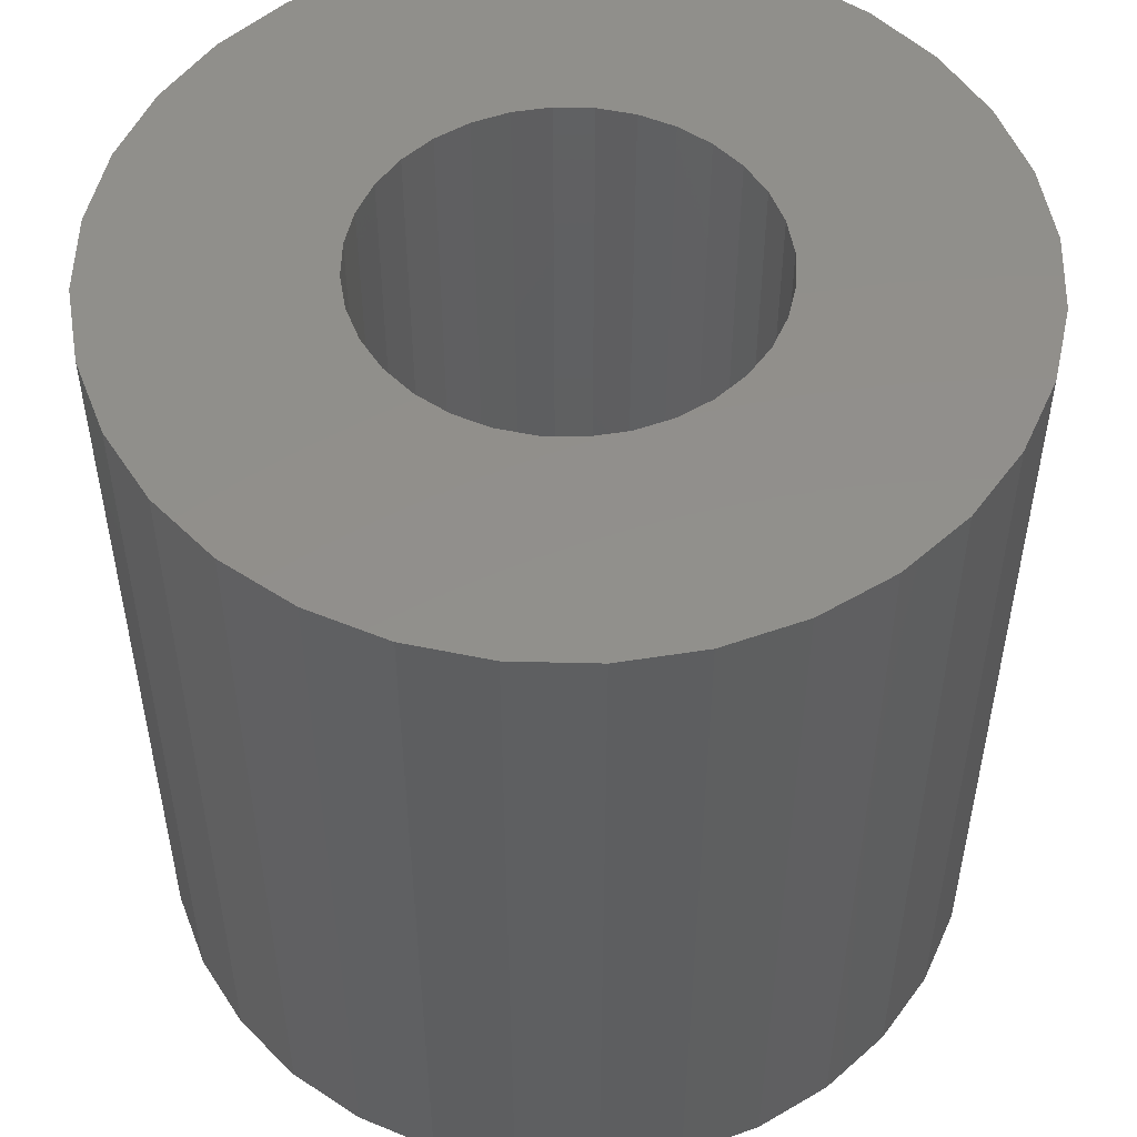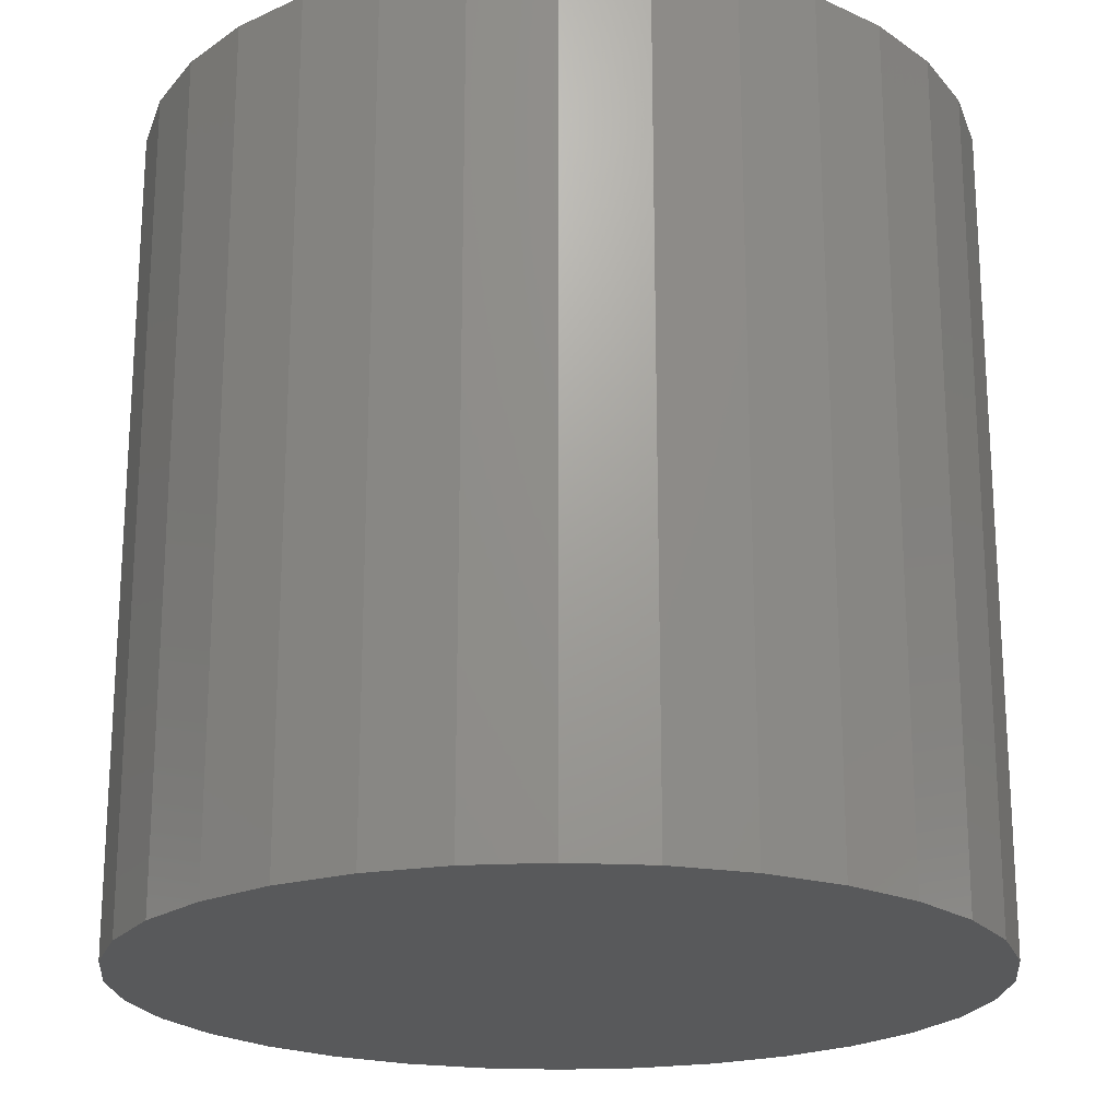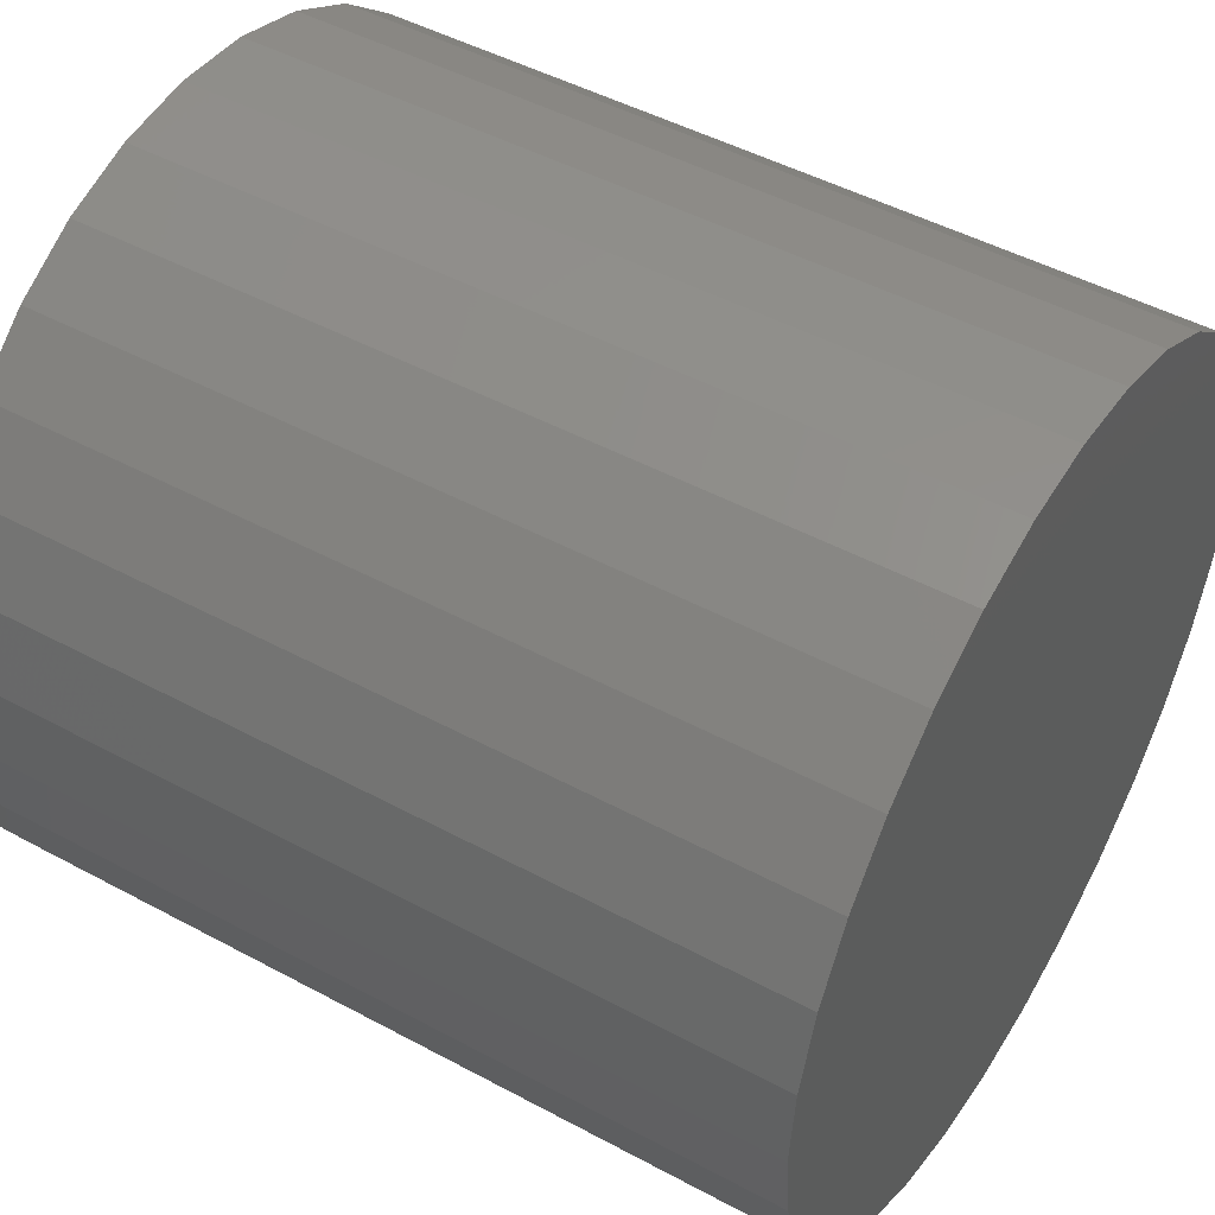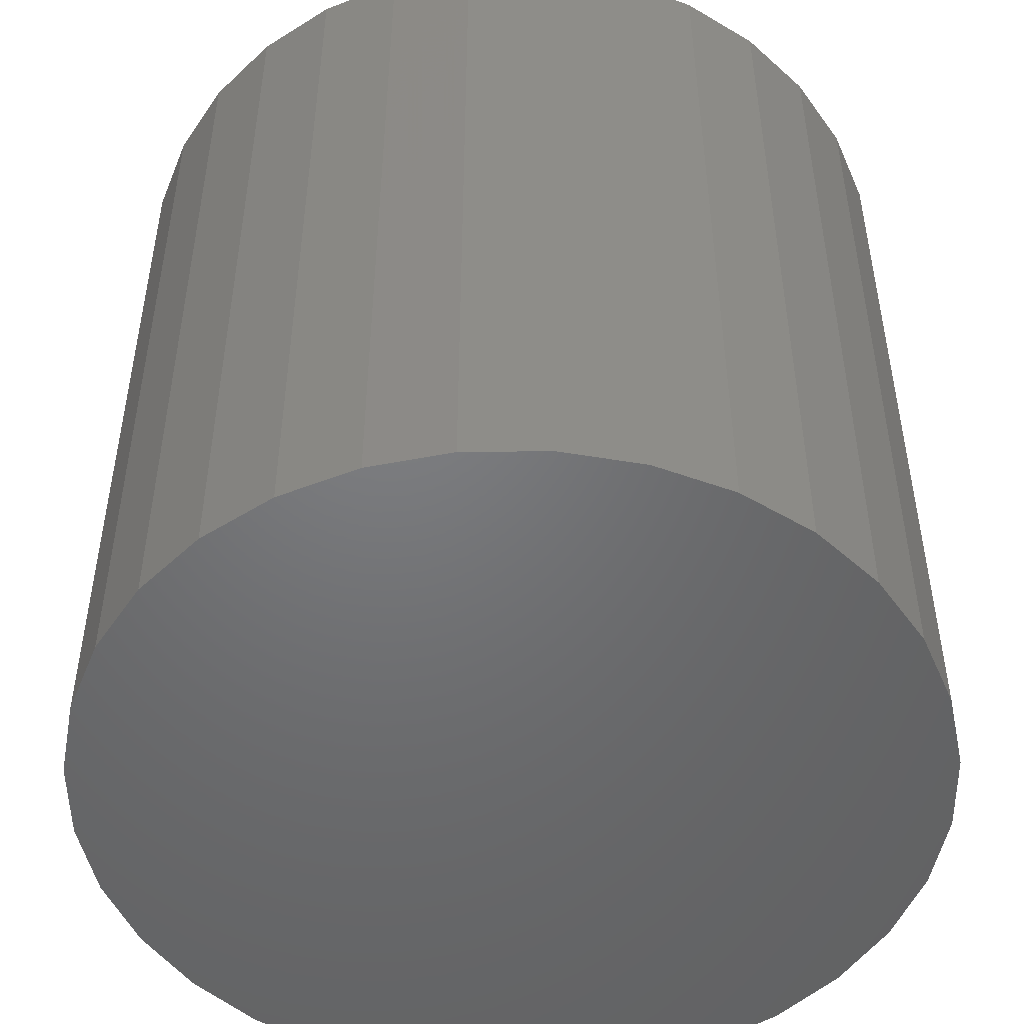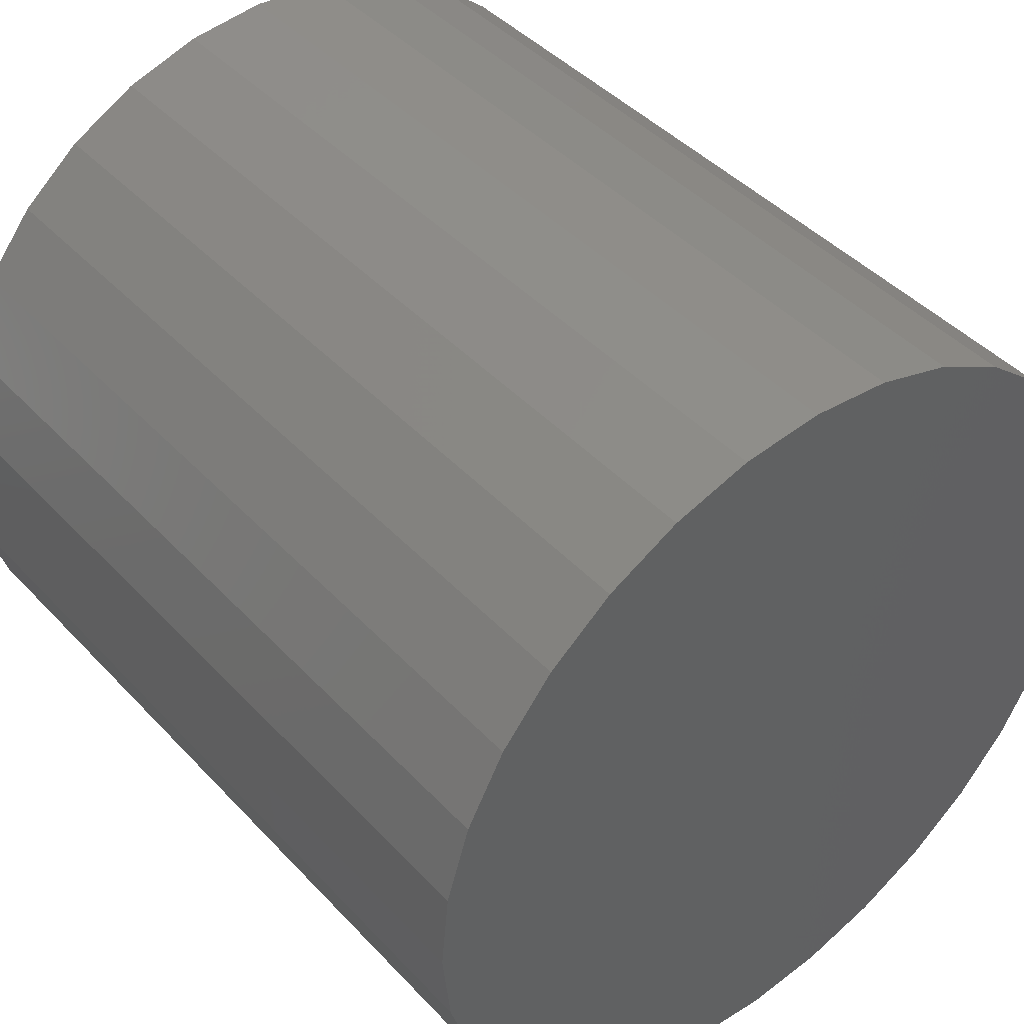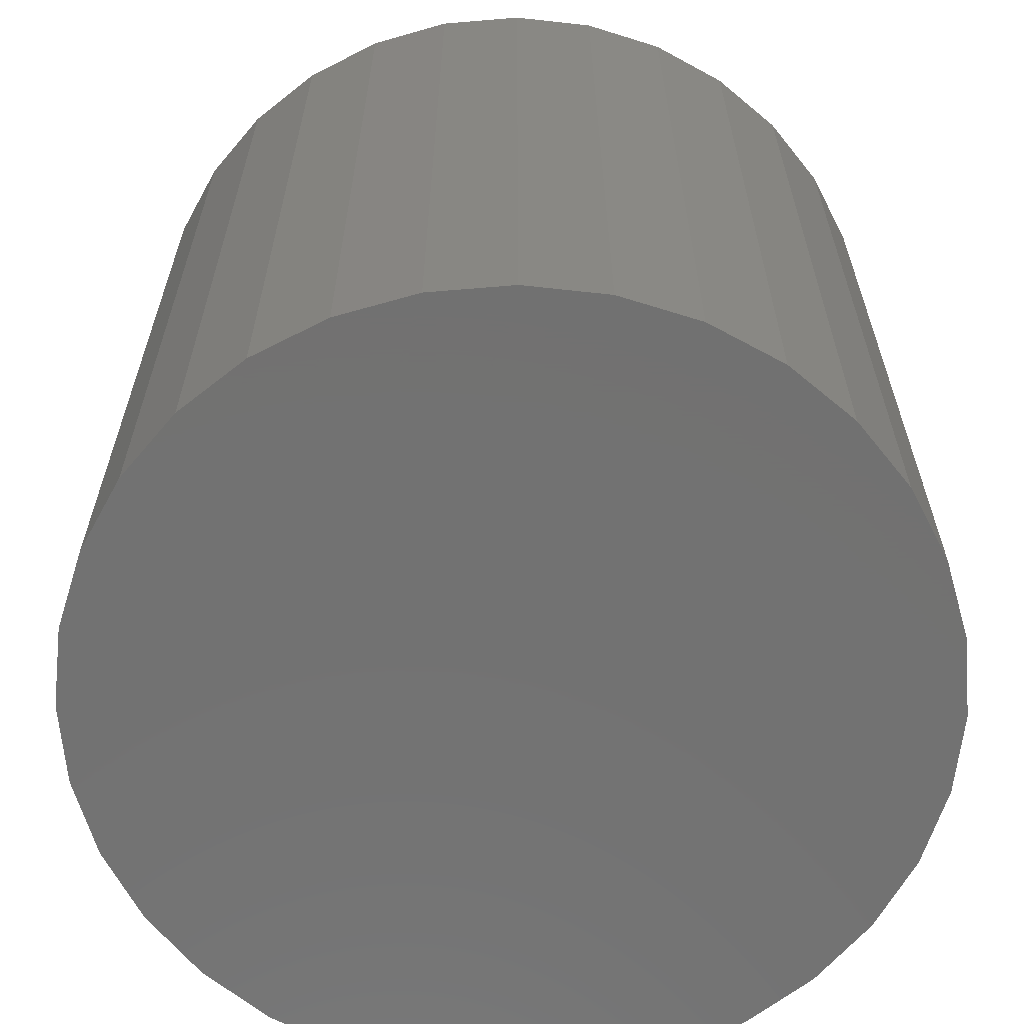
<metadata>
{"format":"stl","ext":"stl","renderer":"f3d","projection":"perspective","resolution":1024,"background":"white","views":[{"elev":51.8,"azim":85.9,"up":"+Y"},{"elev":-21.0,"azim":135.1,"up":"+Y"},{"elev":47.9,"azim":-58.8,"up":"+Z"},{"elev":-49.8,"azim":40.1,"up":"+Y"},{"elev":43.4,"azim":-39.2,"up":"+Z"},{"elev":-63.8,"azim":78.0,"up":"+Y"}]}
</metadata>
<code>
# stl→obj: 128 verts, 252 faces
v 0.4632 6.819e-17 0.01526
v 0.4149 6.56e-17 0.01693
v 0.4668 6.878e-17 0.02216
v 0.4609 6.765e-17 0.007781
v 0.4609 6.679e-17 -0.007781
v 0.4632 6.65e-17 -0.01526
v 0.4149 6.373e-17 -0.01693
v 0.4668 6.632e-17 -0.02216
v 0.4198 6.31e-17 -0.0332
v 0.4718 6.626e-17 -0.0282
v 0.4778 6.632e-17 -0.03316
v 0.4847 6.65e-17 -0.03685
v 0.4279 6.271e-17 -0.0482
v 0.4922 6.679e-17 -0.03912
v 0.5282 7.252e-17 0.0282
v 0.5222 7.246e-17 0.03316
v 0.5802 7.568e-17 0.0332
v 0.5332 7.246e-17 0.02216
v 0.5851 7.505e-17 0.01693
v 0.5368 7.228e-17 0.01526
v 0.5391 7.199e-17 0.007781
v 0.5399 7.16e-17 -5.551e-17
v 0.5368 7.059e-17 -0.01526
v 0.5391 7.113e-17 -0.007781
v 0.5851 7.317e-17 -0.01693
v 0.5332 7e-17 -0.02216
v 0.5802 7.2e-17 -0.0332
v 0.5282 6.939e-17 -0.0282
v 0.5222 6.878e-17 -0.03316
v 0.5153 6.819e-17 -0.03685
v 0.5721 7.072e-17 -0.0482
v 0.5078 6.765e-17 -0.03912
v 0.4132 6.457e-17 -1.045e-18
v 0.4601 6.717e-17 -4.818e-17
v 0.5868 7.421e-17 -1.591e-16
v 0.5 7.16e-17 0.03988
v 0.4279 6.806e-17 0.0482
v 0.4387 6.939e-17 0.06135
v 0.4518 7.072e-17 0.07214
v 0.4668 7.2e-17 0.08016
v 0.4831 7.317e-17 0.08509
v 0.5 7.421e-17 0.08676
v 0.5169 7.505e-17 0.08509
v 0.5332 7.568e-17 0.08016
v 0.5482 7.607e-17 0.07214
v 0.5613 7.62e-17 0.06135
v 0.5721 7.607e-17 0.0482
v 0.5078 7.199e-17 0.03912
v 0.4922 7.113e-17 0.03912
v 0.4847 7.059e-17 0.03685
v 0.4198 6.678e-17 0.0332
v 0.4778 7e-17 0.03316
v 0.4718 6.939e-17 0.0282
v 0.5 6.717e-17 -0.03988
v 0.5613 6.939e-17 -0.06135
v 0.5482 6.806e-17 -0.07214
v 0.5332 6.678e-17 -0.08016
v 0.5169 6.56e-17 -0.08509
v 0.5 6.457e-17 -0.08676
v 0.4831 6.373e-17 -0.08509
v 0.4668 6.31e-17 -0.08016
v 0.4518 6.271e-17 -0.07214
v 0.4387 6.258e-17 -0.06135
v 0.5153 7.228e-17 0.03685
v 0.5078 -0.125 -0.03912
v 0.5153 -0.125 -0.03685
v 0.5222 -0.125 -0.03316
v 0.5282 -0.125 -0.0282
v 0.5332 -0.125 -0.02216
v 0.5368 -0.125 -0.01526
v 0.5391 -0.125 -0.007781
v 0.5399 -0.125 -5.101e-17
v 0.5 -0.125 -0.03988
v 0.4922 -0.125 -0.03912
v 0.4847 -0.125 -0.03685
v 0.4778 -0.125 -0.03316
v 0.4718 -0.125 -0.0282
v 0.4668 -0.125 -0.02216
v 0.4632 -0.125 -0.01526
v 0.4609 -0.125 -0.007781
v 0.4601 -0.125 -4.125e-17
v 0.4922 -0.125 0.03912
v 0.4847 -0.125 0.03685
v 0.4778 -0.125 0.03316
v 0.4718 -0.125 0.0282
v 0.4668 -0.125 0.02216
v 0.4632 -0.125 0.01526
v 0.4609 -0.125 0.007781
v 0.5 -0.125 0.03988
v 0.5078 -0.125 0.03912
v 0.5153 -0.125 0.03685
v 0.5222 -0.125 0.03316
v 0.5282 -0.125 0.0282
v 0.5332 -0.125 0.02216
v 0.5368 -0.125 0.01526
v 0.5391 -0.125 0.007781
v 0.5868 -0.1719 -5.128e-17
v 0.5851 -0.1719 -0.01693
v 0.5802 -0.1719 -0.0332
v 0.5721 -0.1719 -0.0482
v 0.5613 -0.1719 -0.06135
v 0.5482 -0.1719 -0.07214
v 0.5332 -0.1719 -0.08016
v 0.5169 -0.1719 -0.08509
v 0.5 -0.1719 -0.08676
v 0.4831 -0.1719 -0.08509
v 0.4668 -0.1719 -0.08016
v 0.4518 -0.1719 -0.07214
v 0.4387 -0.1719 -0.06135
v 0.4279 -0.1719 -0.0482
v 0.4198 -0.1719 -0.0332
v 0.4149 -0.1719 -0.01693
v 0.4132 -0.1719 8.496e-18
v 0.4149 -0.1719 0.01693
v 0.4198 -0.1719 0.0332
v 0.4279 -0.1719 0.0482
v 0.4387 -0.1719 0.06135
v 0.4518 -0.1719 0.07214
v 0.4668 -0.1719 0.08016
v 0.4831 -0.1719 0.08509
v 0.5 -0.1719 0.08676
v 0.5169 -0.1719 0.08509
v 0.5332 -0.1719 0.08016
v 0.5482 -0.1719 0.07214
v 0.5613 -0.1719 0.06135
v 0.5721 -0.1719 0.0482
v 0.5802 -0.1719 0.0332
v 0.5851 -0.1719 0.01693
f 1 2 3
f 2 1 4
f 5 6 7
f 7 6 8
f 8 9 7
f 9 8 10
f 11 9 10
f 9 11 12
f 12 13 9
f 13 12 14
f 15 16 17
f 18 15 17
f 19 18 17
f 19 20 18
f 21 20 19
f 21 19 22
f 23 24 25
f 26 23 25
f 27 26 25
f 28 26 27
f 29 28 27
f 30 29 27
f 31 30 27
f 32 30 31
f 33 2 4
f 33 4 34
f 33 34 5
f 33 5 7
f 35 25 24
f 35 24 22
f 35 22 19
f 36 37 38
f 36 38 39
f 36 39 40
f 36 40 41
f 36 41 42
f 36 42 43
f 36 43 44
f 36 44 45
f 36 45 46
f 36 46 47
f 36 47 48
f 37 36 49
f 37 49 50
f 37 50 51
f 51 50 52
f 51 52 53
f 51 53 3
f 51 3 2
f 54 32 31
f 54 31 55
f 54 55 56
f 54 56 57
f 54 57 58
f 54 58 59
f 54 59 60
f 54 60 61
f 54 61 62
f 54 62 63
f 54 63 13
f 54 13 14
f 47 17 16
f 47 16 64
f 47 64 48
f 54 65 32
f 32 65 66
f 32 66 30
f 30 66 67
f 30 67 29
f 29 67 68
f 29 68 28
f 28 68 69
f 28 69 26
f 26 69 70
f 26 70 23
f 23 70 71
f 23 71 24
f 24 71 72
f 24 72 22
f 65 54 73
f 73 54 14
f 73 14 74
f 74 14 12
f 74 12 75
f 75 12 11
f 75 11 76
f 76 11 10
f 76 10 77
f 77 10 8
f 77 8 78
f 78 8 6
f 78 6 79
f 79 6 5
f 79 5 80
f 80 5 34
f 80 34 81
f 36 82 49
f 49 82 83
f 49 83 50
f 50 83 84
f 50 84 52
f 52 84 85
f 52 85 53
f 53 85 86
f 53 86 3
f 3 86 87
f 3 87 1
f 1 87 88
f 1 88 4
f 4 88 81
f 4 81 34
f 82 36 89
f 89 36 48
f 89 48 90
f 90 48 64
f 90 64 91
f 91 64 16
f 91 16 92
f 92 16 15
f 92 15 93
f 93 15 18
f 93 18 94
f 94 18 20
f 94 20 95
f 95 20 21
f 95 21 96
f 96 21 22
f 96 22 72
f 35 97 25
f 25 97 98
f 25 98 27
f 27 98 99
f 27 99 31
f 31 99 100
f 31 100 55
f 55 100 101
f 55 101 56
f 56 101 102
f 56 102 57
f 57 102 103
f 57 103 58
f 58 103 104
f 58 104 59
f 59 104 105
f 59 105 60
f 60 105 106
f 60 106 61
f 61 106 107
f 61 107 62
f 62 107 108
f 62 108 63
f 63 108 109
f 63 109 13
f 13 109 110
f 13 110 9
f 9 110 111
f 9 111 7
f 7 111 112
f 7 112 33
f 33 112 113
f 33 113 2
f 2 113 114
f 2 114 51
f 51 114 115
f 51 115 37
f 37 115 116
f 37 116 38
f 38 116 117
f 38 117 39
f 39 117 118
f 39 118 40
f 40 118 119
f 40 119 41
f 41 119 120
f 41 120 42
f 42 120 121
f 42 121 43
f 43 121 122
f 43 122 44
f 44 122 123
f 44 123 45
f 45 123 124
f 45 124 46
f 46 124 125
f 46 125 47
f 47 125 126
f 47 126 17
f 17 126 127
f 17 127 19
f 19 127 128
f 19 128 35
f 35 128 97
f 120 122 121
f 122 120 119
f 122 119 123
f 123 119 118
f 123 118 124
f 124 118 117
f 124 117 125
f 101 108 102
f 102 108 107
f 102 107 103
f 103 107 106
f 103 106 104
f 104 106 105
f 125 117 126
f 126 117 116
f 126 116 127
f 127 116 115
f 127 115 128
f 128 115 114
f 128 114 97
f 97 114 113
f 97 113 98
f 98 113 112
f 98 112 99
f 99 112 111
f 99 111 100
f 100 111 110
f 100 110 101
f 101 110 109
f 101 109 108
f 83 82 89
f 83 89 90
f 91 83 90
f 84 83 91
f 92 84 91
f 85 84 92
f 93 85 92
f 86 85 93
f 94 86 93
f 87 86 94
f 95 87 94
f 88 87 95
f 96 88 95
f 70 79 71
f 78 79 70
f 69 78 70
f 77 78 69
f 68 77 69
f 76 77 68
f 67 76 68
f 75 76 67
f 66 75 67
f 74 75 66
f 73 74 66
f 65 73 66
f 79 80 71
f 71 80 81
f 71 81 72
f 72 81 88
f 72 88 96

</code>
